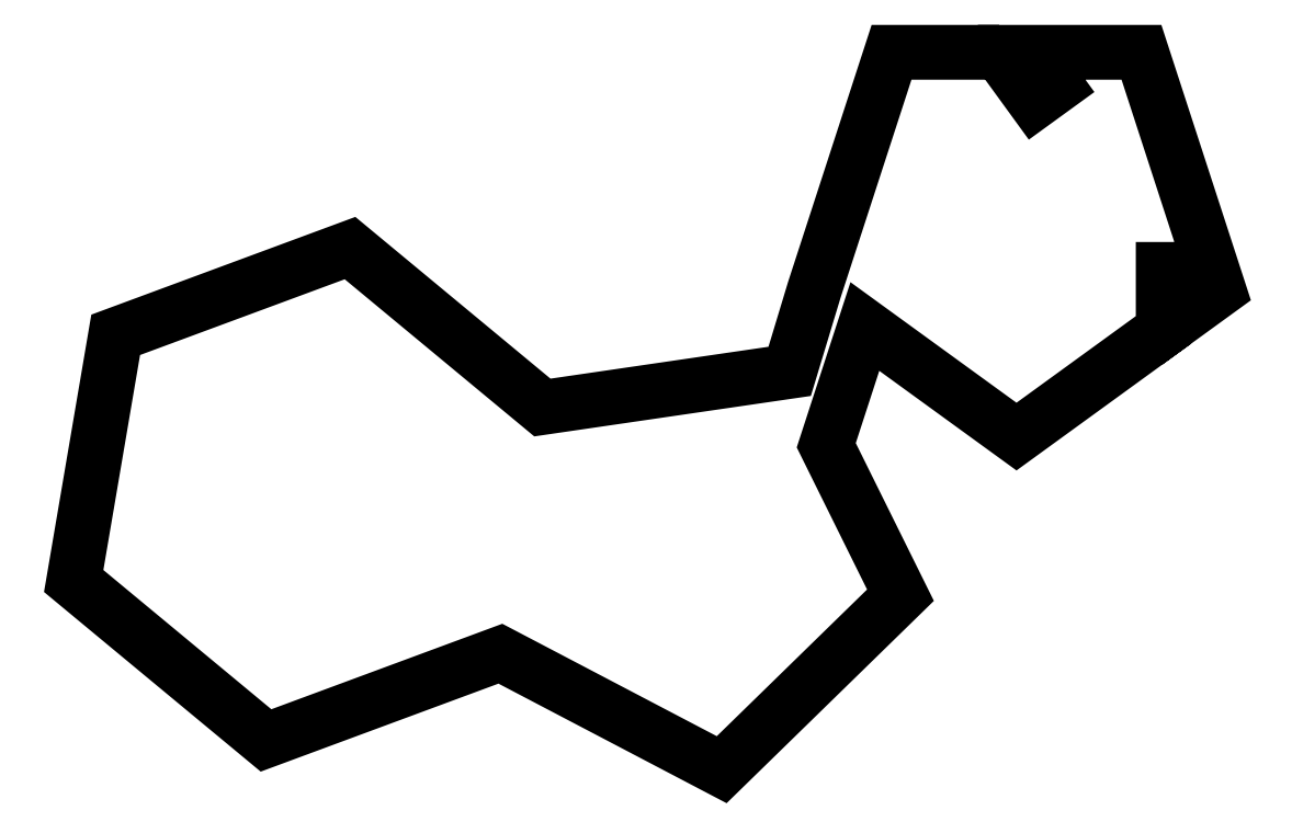
<metadata>
{"format":"dxf","ext":"dxf","renderer":"ezdxf+matplotlib","layout":"modelspace","background":"white","min_lineweight":24,"dpi":150}
</metadata>
<code>
0
SECTION
2
ENTITIES
0
LWPOLYLINE
8
0
90
24
70
1
43
0
10
-0.8539
20
2.623e-16
10
-0.6397
20
-0.2948
10
-0.5123
20
-0.2023
10
-0.6592
20
2.612e-16
10
0
20
0
10
0.4635
20
-1.427
10
0.2882
20
-1.554
10
0.2882
20
-1.304
10
0.1307
20
-1.304
10
0.1307
20
-1.668
10
-0.75
20
-2.308
10
-1.66
20
-1.647
10
-1.892
20
-2.36
10
-1.446
20
-3.261
10
-2.519
20
-4.309
10
-3.848
20
-3.612
10
-5.254
20
-4.133
10
-6.409
20
-3.176
10
-6.157
20
-1.697
10
-4.75
20
-1.176
10
-3.596
20
-2.134
10
-2.112
20
-1.916
10
-1.964
20
-1.427
10
-1.5
20
0
0
ENDSEC
0
EOF

</code>
